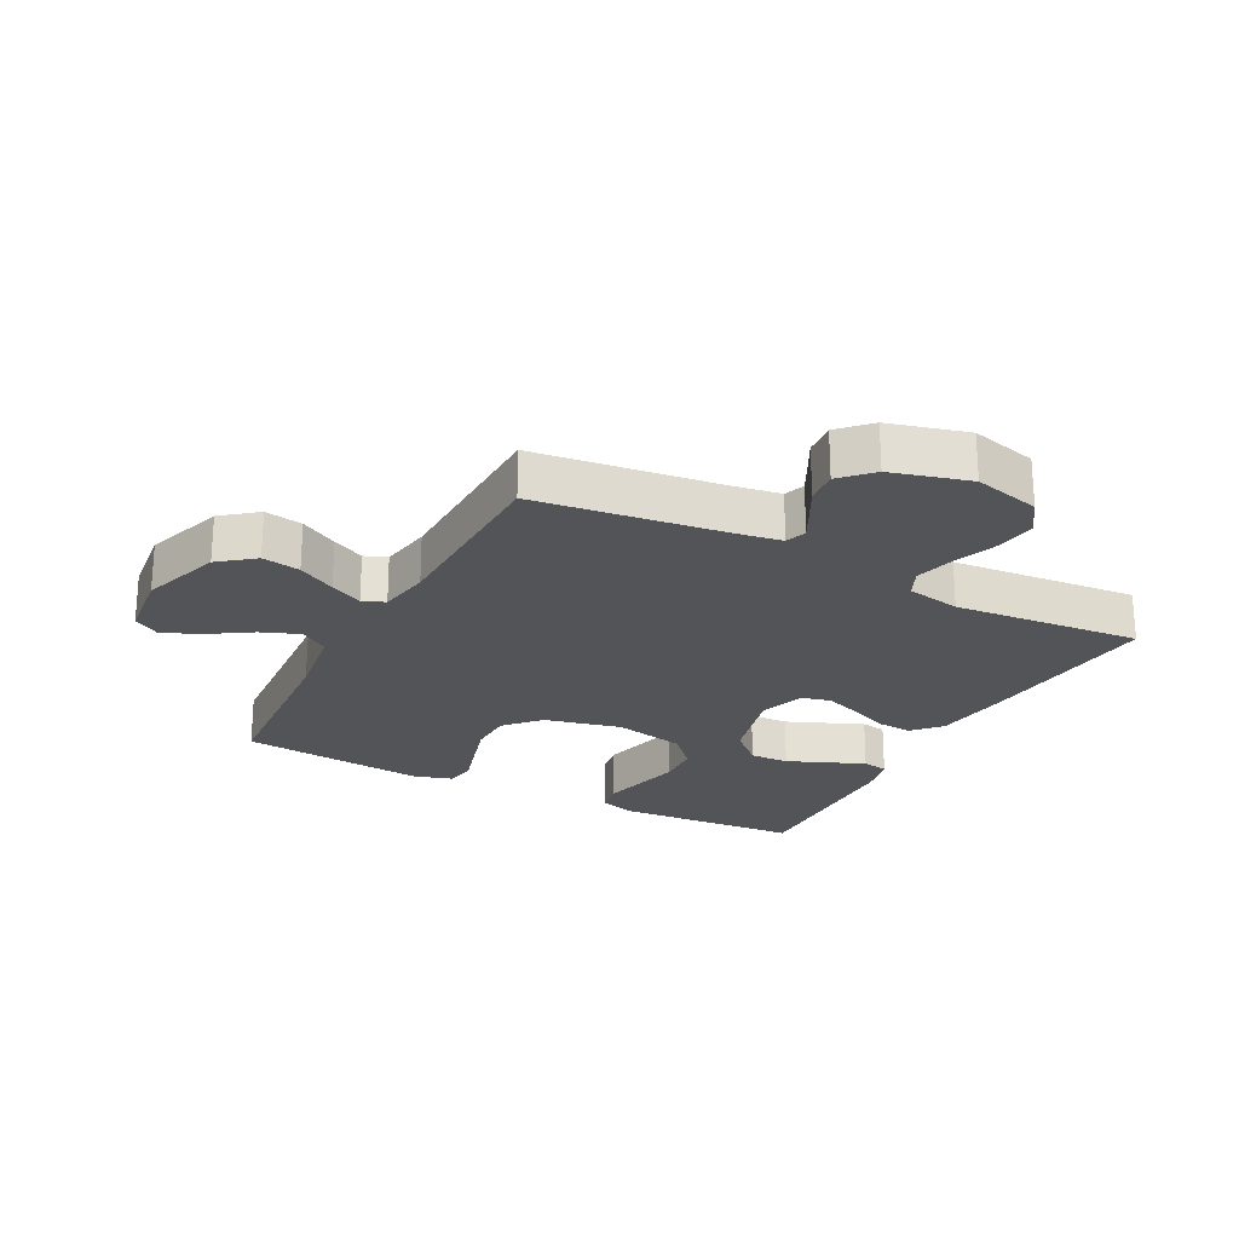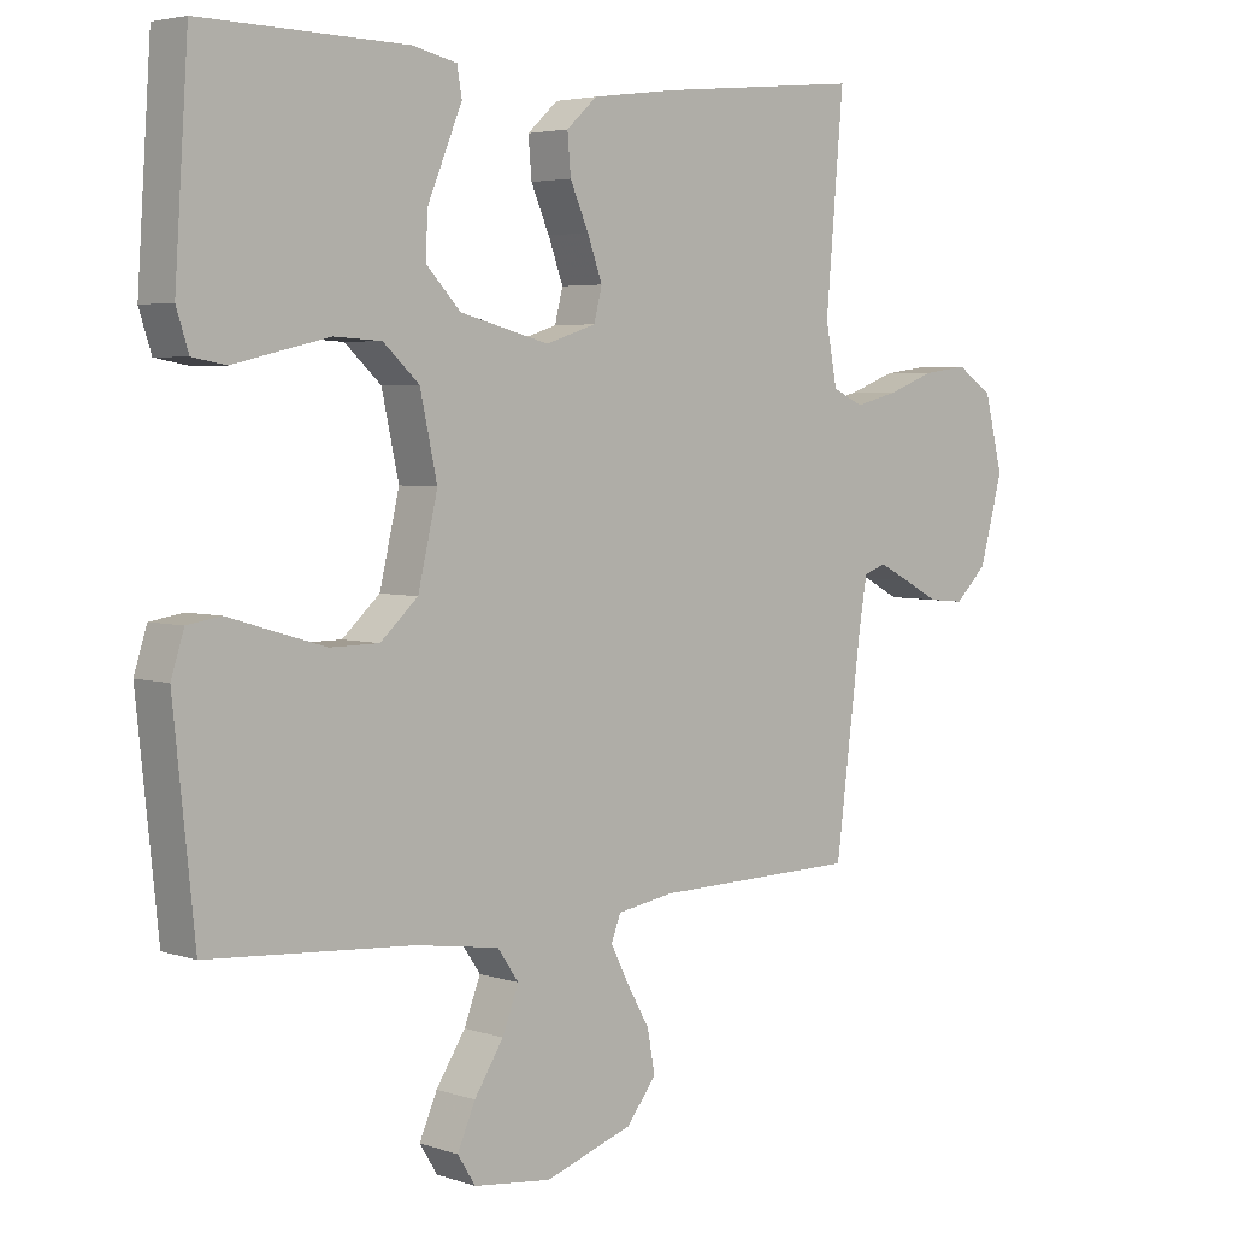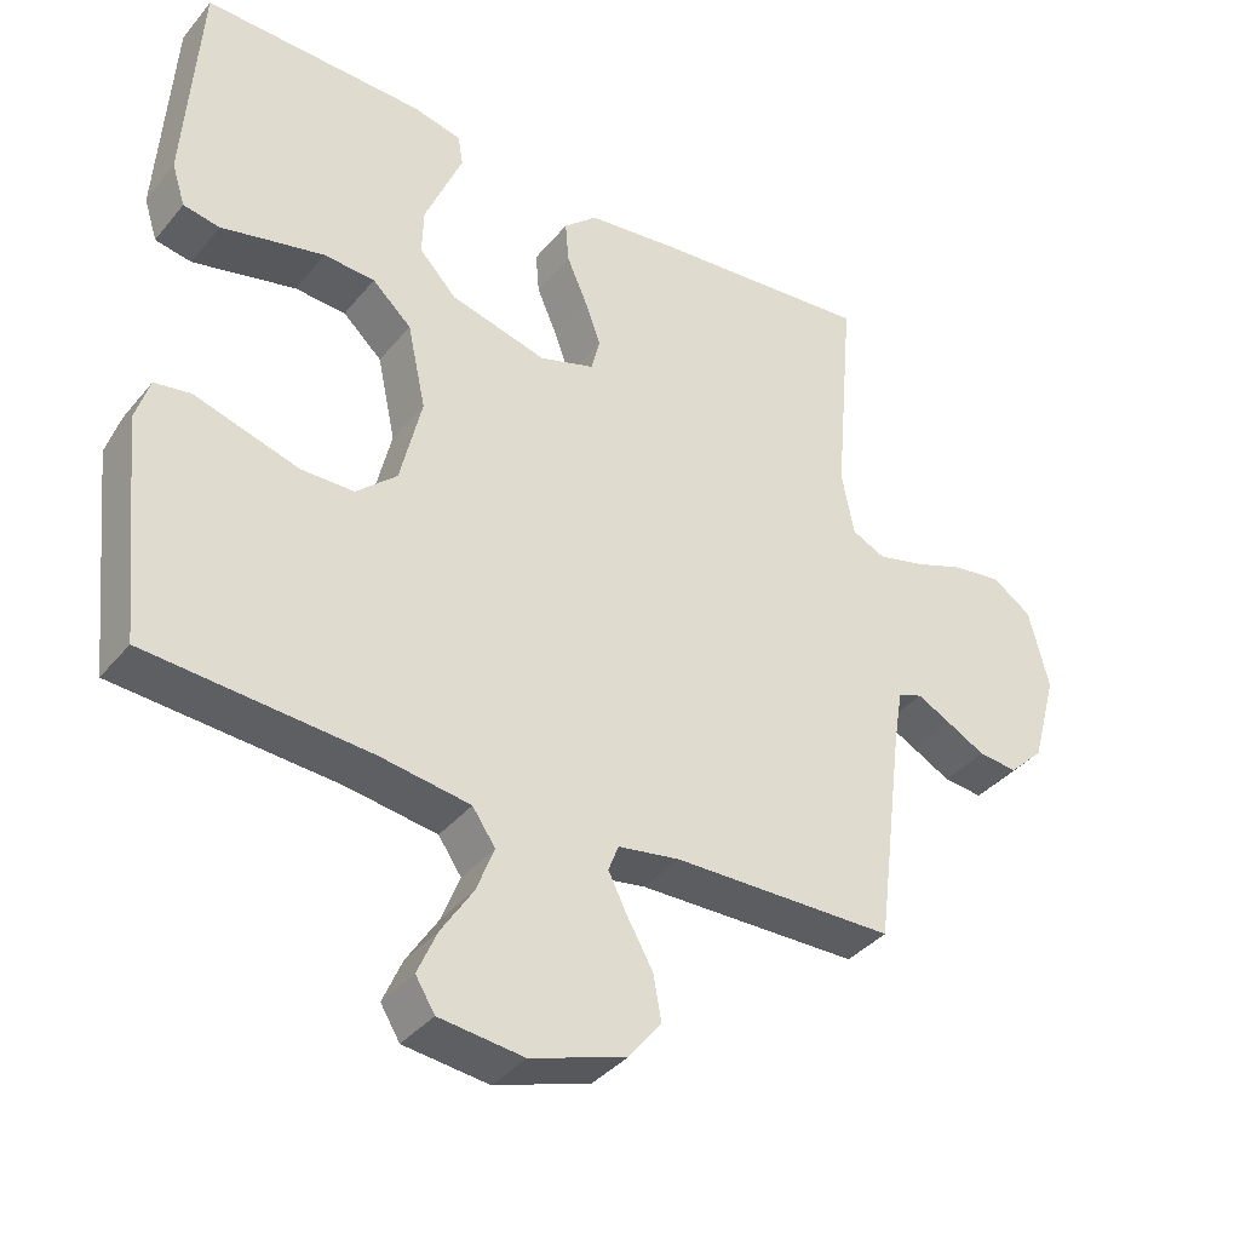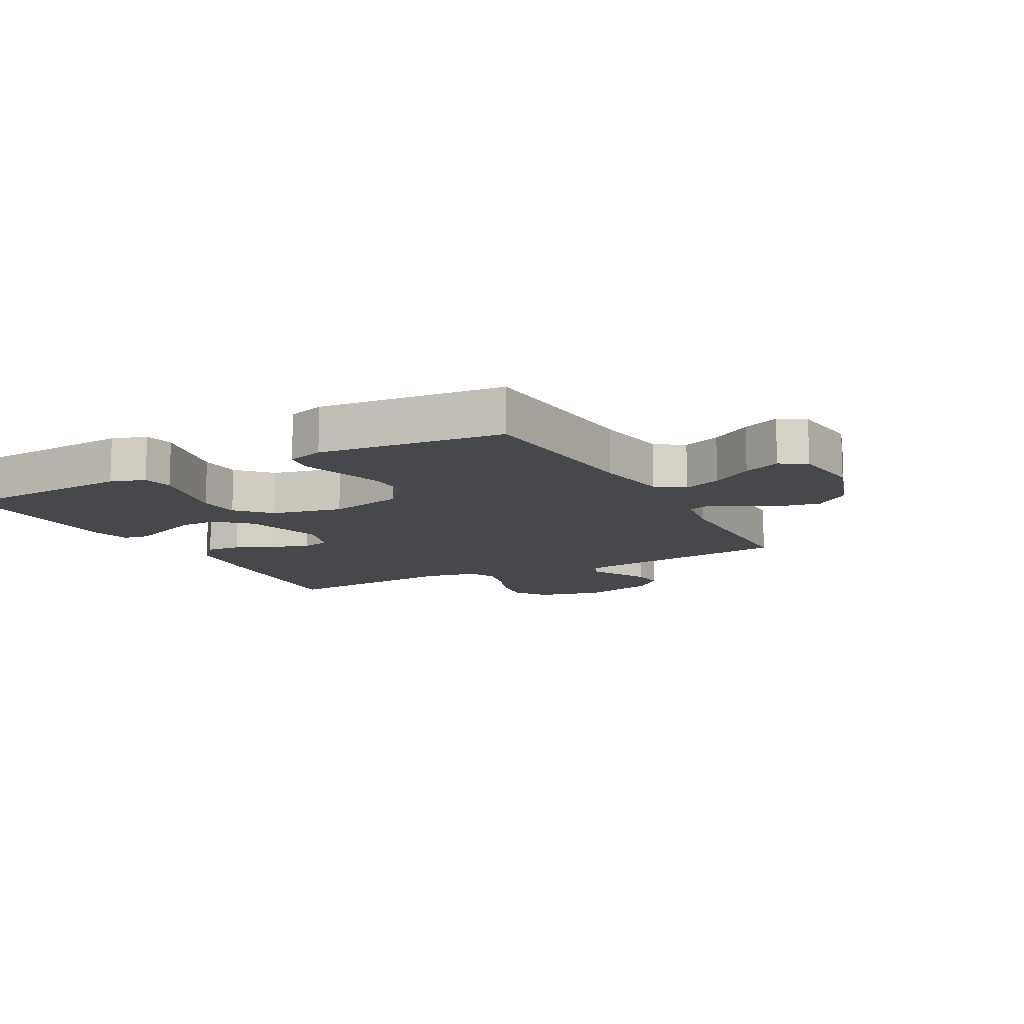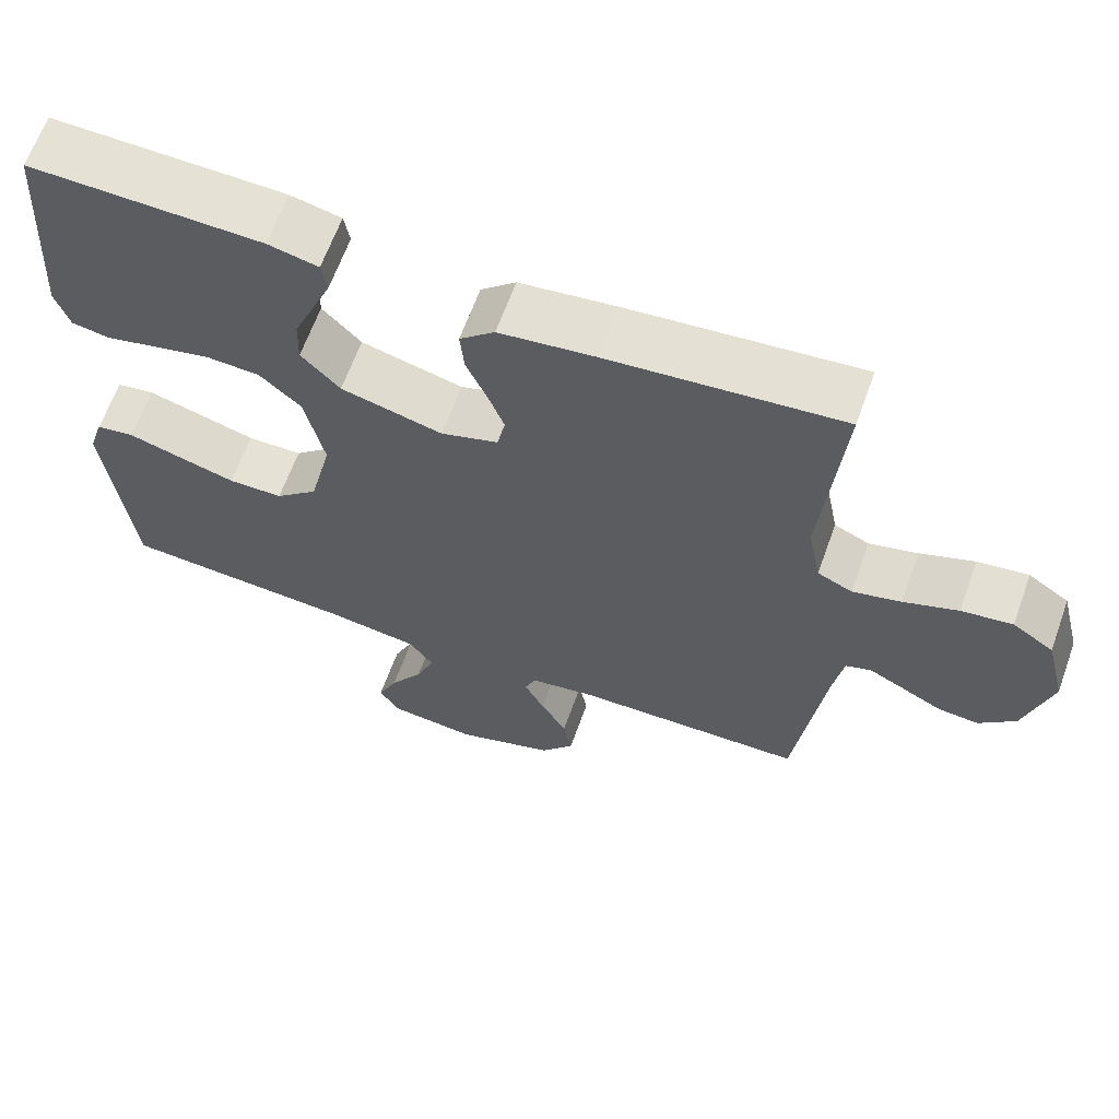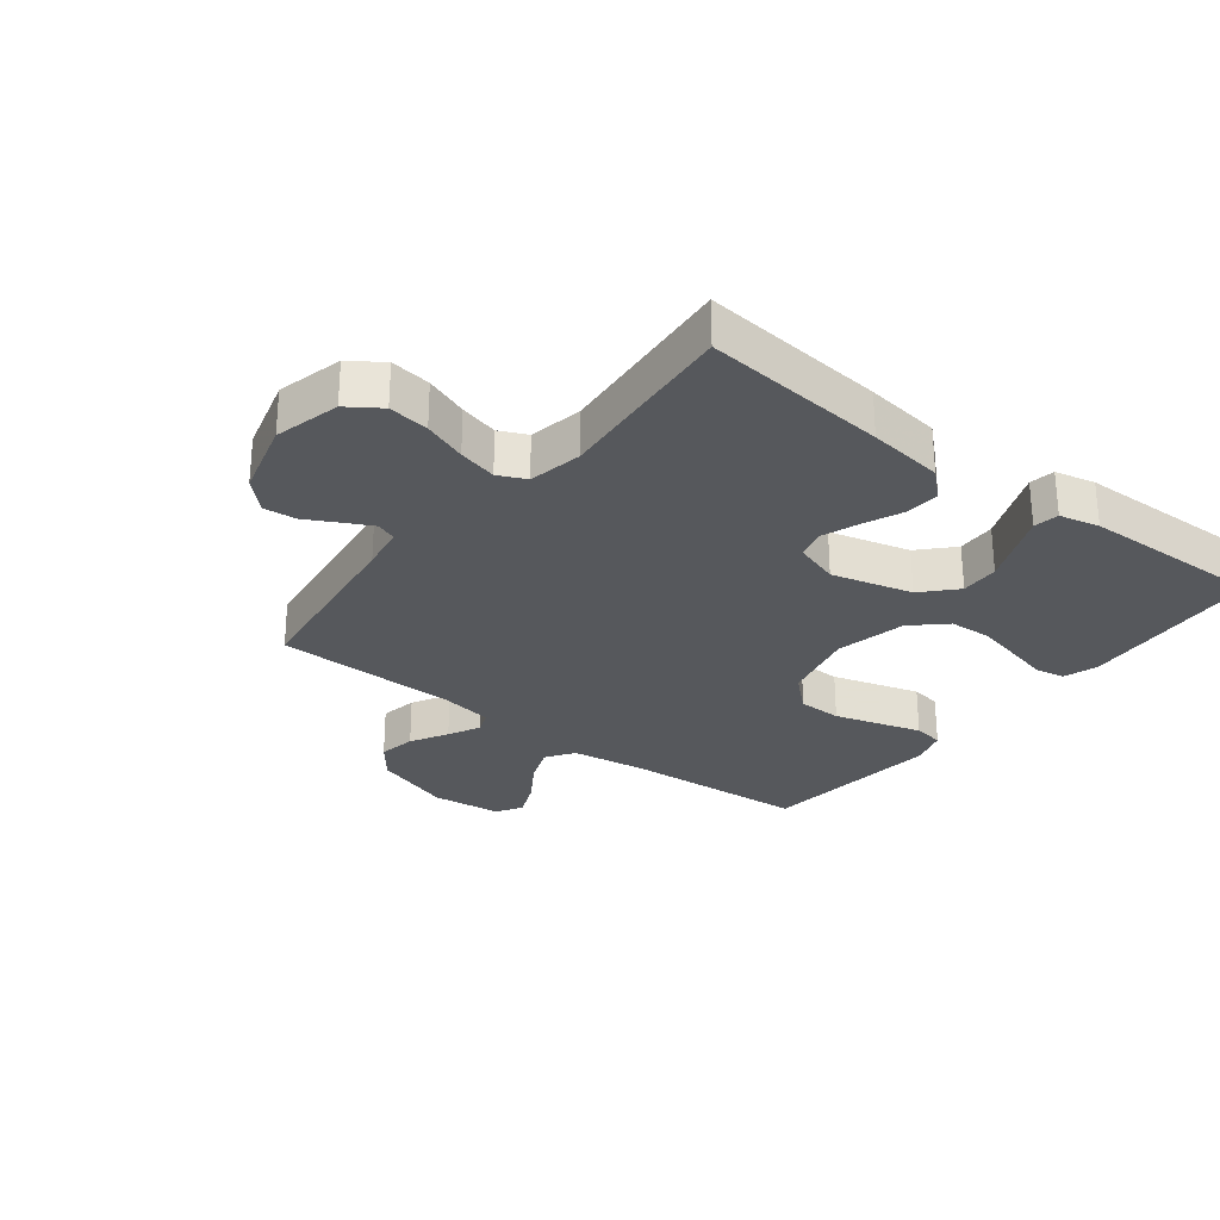
<metadata>
{"format":"obj","ext":"obj","renderer":"f3d","projection":"perspective","resolution":1024,"background":"white","views":[{"elev":-23.5,"azim":-117.6,"up":"+Y"},{"elev":4.1,"azim":137.4,"up":"+Z"},{"elev":-37.7,"azim":145.4,"up":"+Z"},{"elev":-11.6,"azim":118.3,"up":"+Y"},{"elev":64.4,"azim":-160.2,"up":"+Z"},{"elev":-28.2,"azim":-37.8,"up":"+Y"}]}
</metadata>
<code>
v 0.5 0.07 -0.5
v 0.2 0.07 -0.521
v 0.078 0.07 -0.539
v 0.047 0.07 -0.584
v 0.071 0.07 -0.646
v 0.114 0.07 -0.713
v 0.14 0.07 -0.773
v 0.114 0.07 -0.815
v 0 0.07 -0.828
v -0.129 0.07 -0.785
v -0.173 0.07 -0.729
v -0.162 0.07 -0.668
v -0.128 0.07 -0.608
v -0.102 0.07 -0.556
v -0.116 0.07 -0.52
v -0.2 0.07 -0.506
v -0.5 0.07 -0.5
v -0.538 0.07 -0.2
v -0.55 0.07 -0.127
v -0.583 0.07 -0.115
v -0.628 0.07 -0.138
v -0.681 0.07 -0.166
v -0.734 0.07 -0.171
v -0.781 0.07 -0.125
v -0.815 0.07 0
v -0.788 0.07 0.107
v -0.735 0.07 0.143
v -0.669 0.07 0.134
v -0.599 0.07 0.108
v -0.536 0.07 0.092
v -0.491 0.07 0.113
v -0.474 0.07 0.2
v -0.5 0.07 0.5
v -0.2 0.07 0.471
v -0.077 0.07 0.455
v -0.032 0.07 0.414
v -0.037 0.07 0.357
v -0.064 0.07 0.295
v -0.086 0.07 0.235
v -0.074 0.07 0.188
v 0 0.07 0.164
v 0.131 0.07 0.198
v 0.181 0.07 0.251
v 0.179 0.07 0.314
v 0.152 0.07 0.379
v 0.128 0.07 0.437
v 0.135 0.07 0.478
v 0.2 0.07 0.493
v 0.5 0.07 0.5
v 0.52 0.07 0.2
v 0.502 0.07 0.144
v 0.453 0.07 0.135
v 0.386 0.07 0.151
v 0.313 0.07 0.168
v 0.244 0.07 0.164
v 0.191 0.07 0.115
v 0.166 0.07 0
v 0.195 0.07 -0.123
v 0.25 0.07 -0.173
v 0.321 0.07 -0.174
v 0.396 0.07 -0.152
v 0.463 0.07 -0.132
v 0.512 0.07 -0.14
v 0.531 0.07 -0.2
v 0.5 0 -0.5
v 0.2 0 -0.521
v 0.078 0 -0.539
v 0.047 0 -0.584
v 0.071 0 -0.646
v 0.114 0 -0.713
v 0.14 0 -0.773
v 0.114 0 -0.815
v 0 0 -0.828
v -0.129 0 -0.785
v -0.173 0 -0.729
v -0.162 0 -0.668
v -0.128 0 -0.608
v -0.102 0 -0.556
v -0.116 0 -0.52
v -0.2 0 -0.506
v -0.5 0 -0.5
v -0.538 0 -0.2
v -0.55 0 -0.127
v -0.583 0 -0.115
v -0.628 0 -0.138
v -0.681 0 -0.166
v -0.734 0 -0.171
v -0.781 0 -0.125
v -0.815 0 0
v -0.788 0 0.107
v -0.735 0 0.143
v -0.669 0 0.134
v -0.599 0 0.108
v -0.536 0 0.092
v -0.491 0 0.113
v -0.474 0 0.2
v -0.5 0 0.5
v -0.2 0 0.471
v -0.077 0 0.455
v -0.032 0 0.414
v -0.037 0 0.357
v -0.064 0 0.295
v -0.086 0 0.235
v -0.074 0 0.188
v 0 0 0.164
v 0.131 0 0.198
v 0.181 0 0.251
v 0.179 0 0.314
v 0.152 0 0.379
v 0.128 0 0.437
v 0.135 0 0.478
v 0.2 0 0.493
v 0.5 0 0.5
v 0.52 0 0.2
v 0.502 0 0.144
v 0.453 0 0.135
v 0.386 0 0.151
v 0.313 0 0.168
v 0.244 0 0.164
v 0.191 0 0.115
v 0.166 0 0
v 0.195 0 -0.123
v 0.25 0 -0.173
v 0.321 0 -0.174
v 0.396 0 -0.152
v 0.463 0 -0.132
v 0.512 0 -0.14
v 0.531 0 -0.2
f 64 1 2
f 63 64 2
f 62 63 2
f 61 62 2
f 60 61 2 3
f 59 60 3 4
f 58 59 4
f 57 58 4
f 51 52 53
f 50 51 53
f 49 50 53
f 48 49 53
f 47 48 53
f 46 47 53
f 45 46 53
f 44 45 53
f 43 44 53 54
f 42 43 54 55
f 36 37 38
f 35 36 38
f 34 35 38
f 33 34 38
f 32 33 38
f 31 32 38 39
f 30 31 39 40
f 27 28 29
f 26 27 29
f 25 26 29
f 24 25 29
f 23 24 29
f 22 23 29
f 21 22 29
f 20 21 29 30
f 30 40 41
f 20 30 41
f 19 20 41
f 16 17 18
f 19 41 42
f 18 19 42
f 16 18 42
f 15 16 42
f 11 12 13
f 10 11 13
f 9 10 13
f 8 9 13
f 7 8 13
f 6 7 13
f 5 6 13
f 4 5 13 14
f 42 55 56
f 42 56 57
f 15 42 57
f 14 15 57
f 4 14 57
f 66 65 128
f 66 128 127
f 66 127 126
f 66 126 125
f 67 66 125 124
f 68 67 124 123
f 68 123 122
f 68 122 121
f 117 116 115
f 117 115 114
f 117 114 113
f 117 113 112
f 117 112 111
f 117 111 110
f 117 110 109
f 117 109 108
f 118 117 108 107
f 119 118 107 106
f 102 101 100
f 102 100 99
f 102 99 98
f 102 98 97
f 102 97 96
f 103 102 96 95
f 104 103 95 94
f 93 92 91
f 93 91 90
f 93 90 89
f 93 89 88
f 93 88 87
f 93 87 86
f 93 86 85
f 94 93 85 84
f 105 104 94
f 105 94 84
f 105 84 83
f 82 81 80
f 106 105 83
f 106 83 82
f 106 82 80
f 106 80 79
f 77 76 75
f 77 75 74
f 77 74 73
f 77 73 72
f 77 72 71
f 77 71 70
f 77 70 69
f 78 77 69 68
f 120 119 106
f 121 120 106
f 121 106 79
f 121 79 78
f 121 78 68
f 1 65 66 2
f 2 66 67 3
f 3 67 68 4
f 4 68 69 5
f 5 69 70 6
f 6 70 71 7
f 7 71 72 8
f 8 72 73 9
f 9 73 74 10
f 10 74 75 11
f 11 75 76 12
f 12 76 77 13
f 13 77 78 14
f 14 78 79 15
f 15 79 80 16
f 16 80 81 17
f 17 81 82 18
f 18 82 83 19
f 19 83 84 20
f 20 84 85 21
f 21 85 86 22
f 22 86 87 23
f 23 87 88 24
f 24 88 89 25
f 25 89 90 26
f 26 90 91 27
f 27 91 92 28
f 28 92 93 29
f 29 93 94 30
f 30 94 95 31
f 31 95 96 32
f 32 96 97 33
f 33 97 98 34
f 34 98 99 35
f 35 99 100 36
f 36 100 101 37
f 37 101 102 38
f 38 102 103 39
f 39 103 104 40
f 40 104 105 41
f 41 105 106 42
f 42 106 107 43
f 43 107 108 44
f 44 108 109 45
f 45 109 110 46
f 46 110 111 47
f 47 111 112 48
f 48 112 113 49
f 49 113 114 50
f 50 114 115 51
f 51 115 116 52
f 52 116 117 53
f 53 117 118 54
f 54 118 119 55
f 55 119 120 56
f 56 120 121 57
f 57 121 122 58
f 58 122 123 59
f 59 123 124 60
f 60 124 125 61
f 61 125 126 62
f 62 126 127 63
f 63 127 128 64
f 64 128 65 1

</code>
